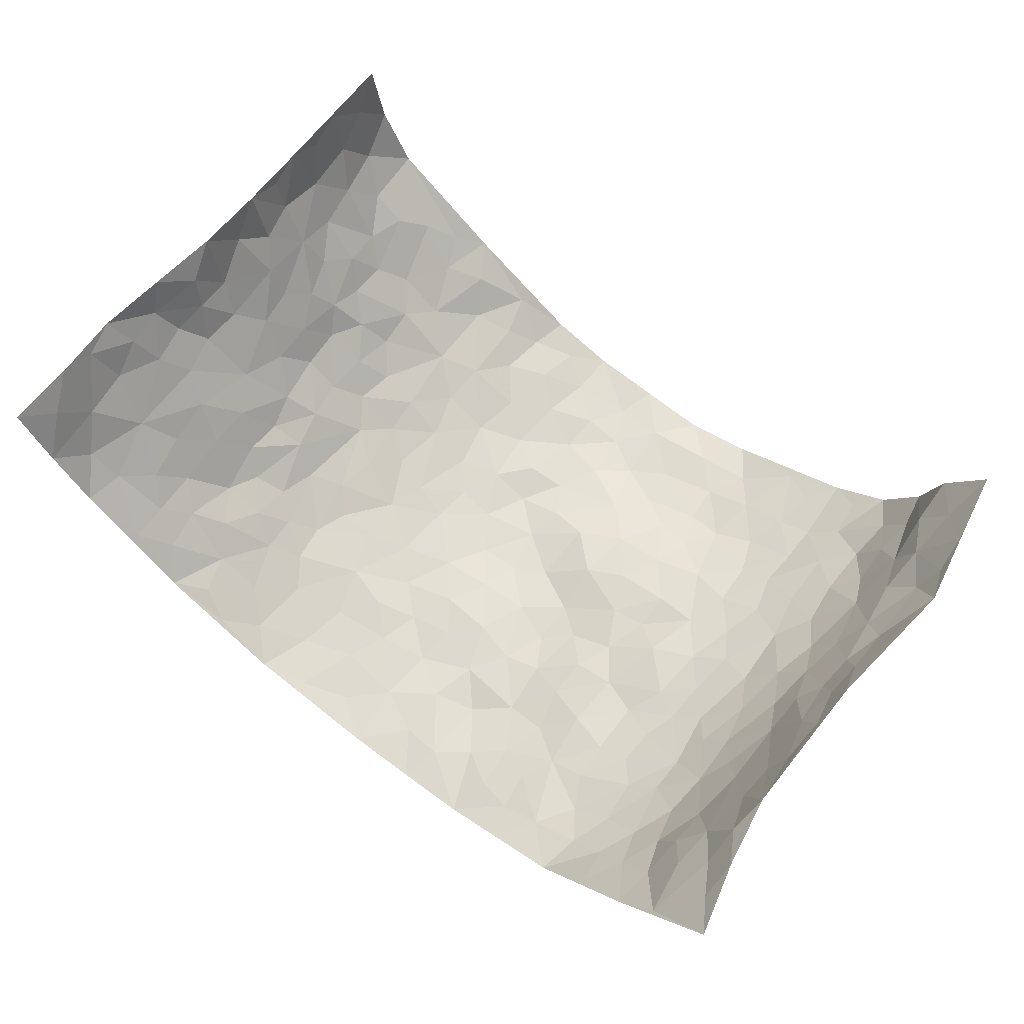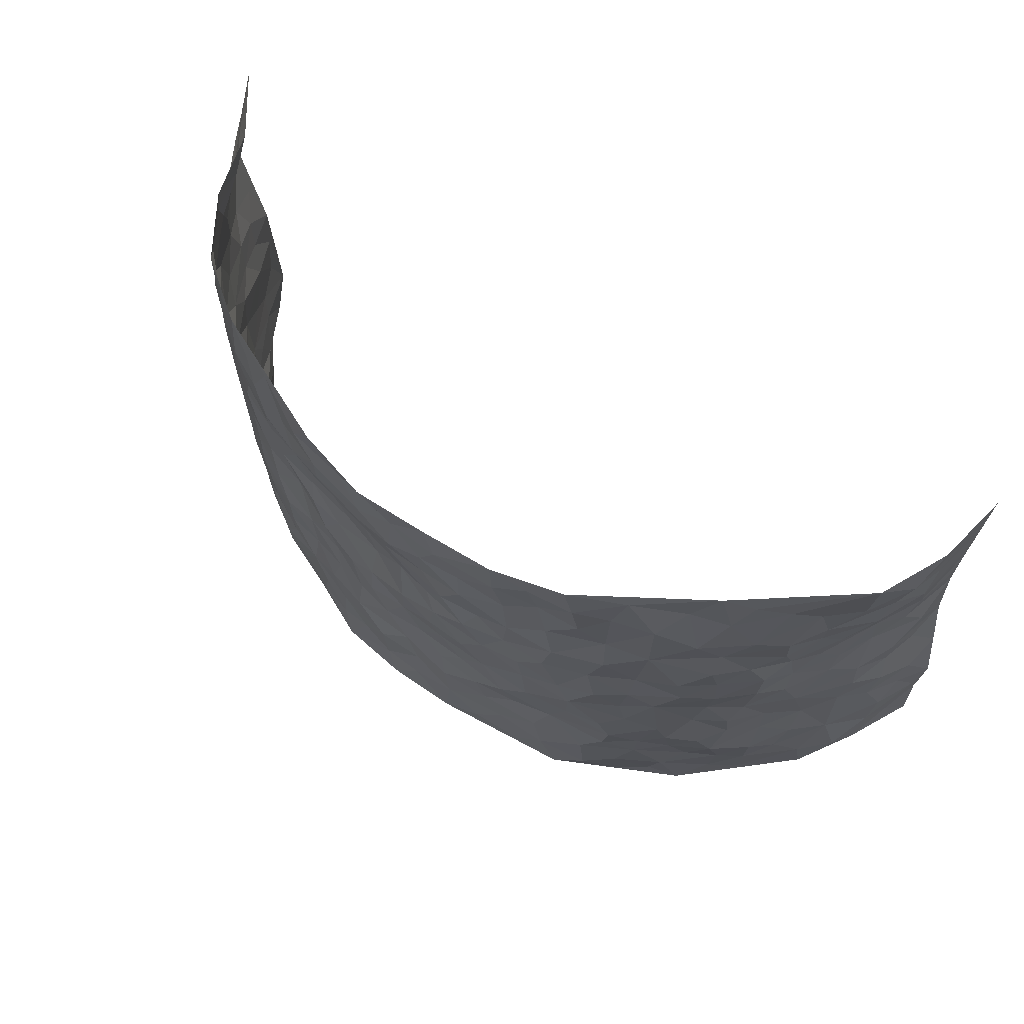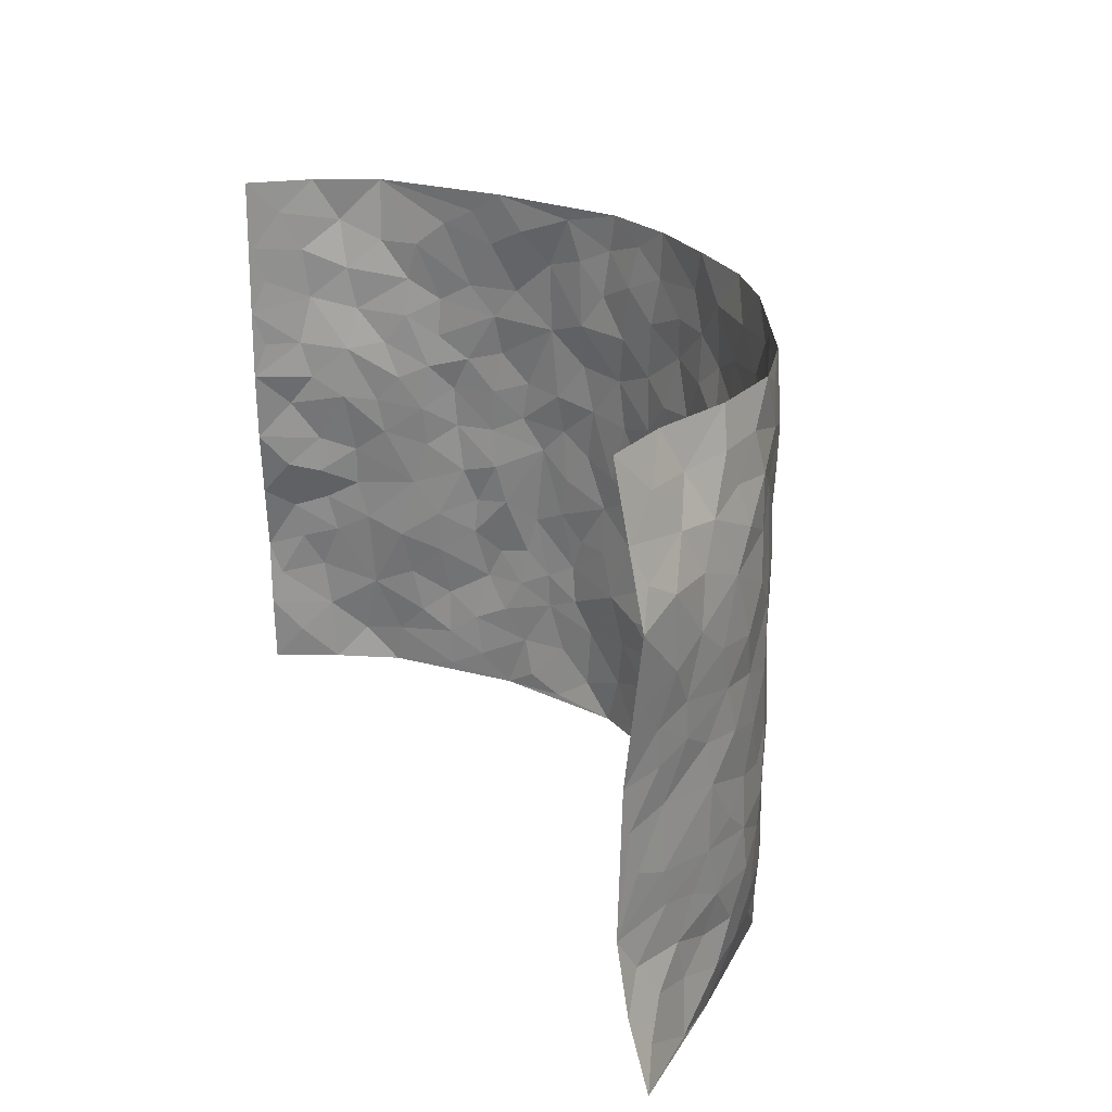
<metadata>
{"format":"obj","ext":"obj","renderer":"f3d","projection":"perspective","resolution":1024,"background":"white","views":[{"elev":67.3,"azim":37.9,"up":"+Z"},{"elev":68.3,"azim":-147.1,"up":"+Y"},{"elev":24.8,"azim":63.7,"up":"+Y"}]}
</metadata>
<code>
v -0.7815 0.002141 0.3255
v -0.7375 0.9959 0.348
v 0.7953 0.01104 0.3232
v 0.723 0.9958 0.3554
v -0.6786 0.393 0.1753
v -0.7405 0.4976 0.3497
v -0.7165 0.3593 0.2246
v -0.0006699 0.001766 -0.1728
v -0.7825 0.2518 0.3272
v -0.7489 0.3393 0.2811
v -0.6571 0.004059 0.1121
v -0.7766 0.1267 0.3294
v -0.6217 0.2932 0.1106
v -0.7239 0.00282 0.2156
v -0.7085 0.2897 0.2095
v -0.4698 0.002452 -0.04861
v -0.7714 0.1893 0.3087
v -0.2944 0.1671 -0.1396
v -0.6665 0.3225 0.1599
v -0.7292 0.1212 0.2213
v -0.7516 0.06441 0.2786
v -0.698 0.06598 0.1596
v -0.6053 0.1284 0.07519
v -0.6472 0.07687 0.1072
v -0.7349 0.2089 0.232
v -0.7459 0.2714 0.2683
v -0.6712 0.1783 0.1476
v -0.6176 0.2109 0.09042
v -0.7073 0.4878 0.2385
v -0.7618 0.3743 0.3386
v -0.6565 0.9952 0.1161
v -0.5112 0.2227 -0.02696
v 0.2584 0.1587 -0.1347
v -0.7337 0.7477 0.3523
v -0.3624 0.3936 -0.111
v -0.6678 0.7508 0.1663
v -0.6783 0.8288 0.1799
v -0.5364 0.4423 0.01203
v -0.5524 0.6054 0.02203
v -0.4567 0.9982 -0.02947
v -0.729 0.6852 0.3307
v -0.5851 0.5619 0.07457
v -0.382 0.7547 -0.1004
v -0.4885 0.2805 -0.04321
v -0.4427 0.2257 -0.06368
v -0.4708 0.1629 -0.04145
v -0.4361 0.6367 -0.07757
v -0.3629 0.5603 -0.1159
v 0.1633 0.4741 -0.1472
v -0.3323 0.2211 -0.1251
v -0.2125 0.6102 -0.1625
v -0.3677 0.6295 -0.1053
v -0.3028 0.05734 -0.1373
v -0.5686 0.7091 0.04464
v -0.3885 0.1943 -0.09945
v -0.7007 0.6166 0.2507
v -0.03925 0.3479 -0.1644
v 0.0559 0.3397 -0.1564
v 0.2924 0.4514 -0.1133
v -0.09718 0.5506 -0.1753
v -0.1673 0.5556 -0.1684
v 0.08727 0.629 -0.1516
v -0.5691 0.3464 0.05183
v -0.6379 0.5733 0.1446
v -0.7297 0.8078 0.3234
v -0.5237 0.1302 -0.004049
v -0.3586 0.01262 -0.1016
v -0.6734 0.4664 0.1776
v -0.5695 0.1734 0.03116
v -0.564 0.0197 0.03335
v -0.2468 0.002106 -0.1532
v -0.5651 0.08951 0.03397
v -0.5116 0.05422 -0.01019
v -0.4157 0.03799 -0.07223
v -0.4363 0.1044 -0.06924
v -0.7112 0.6842 0.2675
v -0.7344 0.8717 0.3423
v -0.6333 0.5087 0.1334
v 0.0006816 0.9951 -0.1868
v -0.6664 0.6744 0.1908
v -0.5251 0.3153 -0.00473
v -0.4817 0.4612 -0.03055
v 0.004756 0.5706 -0.1761
v -0.05091 0.4821 -0.1756
v 0.002006 0.4194 -0.1662
v -0.1255 0.1283 -0.1638
v -0.5262 0.6694 0.003913
v -0.725 0.5615 0.2877
v -0.6318 0.6898 0.1289
v -0.4359 0.2973 -0.07437
v -0.5706 0.2678 0.04836
v -0.4789 0.6885 -0.04541
v -0.1749 0.4847 -0.1658
v -0.2637 0.436 -0.1499
v -0.5767 0.6481 0.06318
v -0.01186 0.1172 -0.1719
v -0.4073 0.5107 -0.09489
v -0.3428 0.2883 -0.1257
v -0.2415 0.5036 -0.1529
v -0.1825 0.3814 -0.1634
v -0.7333 0.623 0.3537
v -0.6102 0.622 0.1106
v -0.6699 0.5785 0.2009
v -0.3584 0.11 -0.1128
v -0.4929 0.533 -0.03054
v -0.6046 0.4061 0.08779
v -0.1317 0.3236 -0.1682
v -0.1497 0.2495 -0.1558
v -0.4882 0.6115 -0.03088
v 0.1066 0.7266 -0.1618
v -0.003843 0.2152 -0.173
v -0.07388 0.273 -0.1697
v 0.003944 0.2885 -0.1659
v -0.4204 0.364 -0.08705
v -0.1979 0.1842 -0.1563
v -0.585 0.4877 0.066
v -0.5218 0.3814 -0.009403
v -0.4667 0.3917 -0.04398
v -0.3074 0.5243 -0.1379
v -0.2595 0.3503 -0.1449
v -0.3505 0.4675 -0.1153
v -0.2267 0.2712 -0.1469
v -0.09233 0.4108 -0.168
v -0.549 0.531 0.01759
v -0.09297 0.1984 -0.1656
v -0.2153 0.09375 -0.1573
v -0.3914 0.2583 -0.09773
v -0.7262 0.4358 0.2984
v -0.7061 0.4201 0.2411
v 0.09069 0.4229 -0.1576
v 0.2087 0.2391 -0.1491
v 0.08112 0.5167 -0.1645
v 0.0184 0.4874 -0.1729
v 0.1653 0.3935 -0.1511
v 0.6734 0.4986 0.1717
v 0.2177 0.4344 -0.1365
v 0.2625 0.3141 -0.1239
v 0.1537 0.566 -0.1331
v 0.1246 0.9926 -0.1863
v -0.2925 0.6193 -0.1401
v 0.4142 0.8789 -0.08527
v 0.4679 0.998 -0.04904
v -0.2147 0.78 -0.1581
v -0.05935 0.8616 -0.1828
v -0.3218 0.3488 -0.1323
v -0.4448 0.566 -0.07105
v -0.0753 0.05286 -0.17
v -0.1595 0.02239 -0.1608
v 0.1236 0.003413 -0.1694
v 0.01295 0.8564 -0.186
v -0.01844 0.6979 -0.1794
v 0.412 0.1962 -0.07888
v 0.3344 0.2897 -0.1002
v 0.5596 0.5266 0.007908
v 0.5033 0.5471 -0.02822
v 0.445 0.1346 -0.07052
v 0.5028 0.2271 -0.03278
v 0.4068 0.3618 -0.0846
v 0.01959 0.6395 -0.1688
v -0.06162 0.6261 -0.1817
v -0.1485 0.7282 -0.1736
v -0.08801 0.6918 -0.1728
v -0.06199 0.7891 -0.1855
v -0.1383 0.6322 -0.1697
v 0.01941 0.7719 -0.1783
v 0.2447 0.9953 -0.1521
v -0.01914 0.9233 -0.1889
v -0.2685 0.8456 -0.1458
v -0.1994 0.8792 -0.1595
v -0.3109 0.7808 -0.1242
v -0.2438 0.9979 -0.1551
v -0.2303 0.6953 -0.1608
v -0.3167 0.7004 -0.1333
v -0.1414 0.8281 -0.1732
v -0.1231 0.9959 -0.183
v 0.215 0.7432 -0.1432
v 0.1683 0.6655 -0.138
v 0.3173 0.5946 -0.0956
v 0.2544 0.5227 -0.1148
v 0.258 0.6651 -0.1142
v 0.4136 0.7429 -0.07959
v 0.3458 0.6824 -0.0934
v 0.2809 0.731 -0.1237
v 0.06862 0.9246 -0.1818
v 0.07895 0.8189 -0.1826
v 0.1455 0.8541 -0.1704
v 0.2496 0.8702 -0.1482
v 0.318 0.7909 -0.1231
v 0.2242 0.5947 -0.116
v -0.7132 0.8644 0.2546
v -0.6089 0.8139 0.08525
v -0.7102 0.7721 0.2429
v -0.7126 0.9945 0.2275
v -0.7245 0.9366 0.2924
v -0.6965 0.9174 0.1829
v -0.6479 0.8821 0.1211
v -0.5535 0.9279 0.03528
v -0.5935 0.8835 0.07456
v -0.6053 0.7441 0.09349
v -0.5224 0.8137 -0.0018
v -0.5683 0.7796 0.03903
v -0.4794 0.9009 -0.0251
v -0.3817 0.8793 -0.0966
v -0.5046 0.9596 -1.063e-05
v -0.4458 0.8165 -0.05981
v -0.4173 0.9359 -0.0559
v -0.3339 0.9728 -0.1075
v -0.483 0.7605 -0.03199
v -0.314 0.9012 -0.1222
v -0.2593 0.93 -0.1535
v 0.1555 0.7814 -0.1633
v 0.2531 0.8011 -0.1437
v 0.1876 0.9298 -0.1584
v 0.387 0.8102 -0.1005
v 0.332 0.8783 -0.1171
v 0.3701 0.981 -0.09625
v 0.2876 0.9349 -0.1396
v 0.427 0.9472 -0.07367
v 0.3685 0.4934 -0.07851
v 0.3187 0.529 -0.1034
v 0.469 0.6039 -0.0523
v 0.4191 0.6637 -0.06942
v 0.3946 0.5875 -0.07714
v 0.3476 0.1904 -0.1054
v 0.4685 0.3345 -0.05616
v 0.4456 0.5223 -0.05963
v 0.3403 0.3882 -0.09882
v -0.1258 0.9122 -0.1811
v -0.1843 0.9562 -0.1698
v 0.3165 0.1337 -0.1177
v 0.5544 0.01546 0.04225
v 0.1996 0.3342 -0.1428
v 0.2662 0.3853 -0.1176
v 0.5519 0.2475 0.004477
v 0.6259 0.9975 0.1325
v 0.7417 0.2544 0.3504
v 0.4746 0.8115 -0.05116
v 0.6418 0.4883 0.105
v 0.4706 0.7463 -0.04926
v 0.7454 0.5046 0.3456
v 0.6129 0.2945 0.06579
v 0.4917 0.468 -0.03917
v 0.6689 0.3125 0.1601
v 0.5365 0.4156 -0.01194
v 0.4695 0.001972 -0.04764
v 0.08914 0.2522 -0.1606
v 0.4842 0.07691 -0.03938
v 0.1335 0.3195 -0.1541
v 0.4081 0.2666 -0.08222
v 0.706 0.268 0.2504
v 0.5942 0.462 0.04449
v 0.5409 0.08183 0.007417
v 0.4374 0.4259 -0.06599
v 0.569 0.3717 0.02104
v 0.2846 0.2338 -0.1268
v 0.4649 0.2713 -0.05628
v 0.263 0.07957 -0.1371
v 0.3576 0.002194 -0.09664
v 0.2462 0.003571 -0.1509
v 0.201 0.1159 -0.1506
v 0.06728 0.1699 -0.1623
v 0.1456 0.1909 -0.1662
v 0.5723 0.147 0.02517
v 0.6696 0.4245 0.1576
v 0.6549 0.2223 0.1344
v 0.5911 0.08094 0.06137
v 0.6104 0.385 0.0675
v 0.6395 0.3402 0.1072
v 0.7126 0.3292 0.2601
v 0.6546 0.5688 0.1288
v 0.6217 0.1462 0.08882
v 0.6527 0.152 0.1538
v 0.6947 0.37 0.2171
v 0.7324 0.3533 0.3132
v 0.7094 0.4418 0.2605
v 0.5531 0.3129 0.0006977
v 0.6828 0.1092 0.2042
v 0.328 0.06378 -0.1156
v 0.3993 0.06908 -0.0813
v 0.07061 0.07825 -0.1664
v 0.1429 0.07327 -0.1598
v 0.7723 0.7518 0.3323
v 0.6438 0.08063 0.124
v 0.605 0.2158 0.05423
v 0.7386 0.4289 0.3299
v 0.7228 0.5121 0.2766
v 0.6791 0.2526 0.1902
v 0.5108 0.1479 -0.02733
v 0.6357 0.003764 0.1357
v 0.4877 0.394 -0.04544
v 0.7584 0.07087 0.2991
v 0.7635 0.1315 0.3413
v 0.691 0.1835 0.2205
v 0.726 0.1296 0.2696
v 0.6973 0.01415 0.2089
v 0.7302 0.1918 0.3108
v 0.6084 0.5563 0.06431
v 0.63 0.6337 0.08056
v 0.5545 0.6368 0.004235
v 0.6964 0.6926 0.1985
v 0.5861 0.7724 0.03701
v 0.7507 0.6281 0.3188
v 0.6687 0.6429 0.1463
v 0.707 0.5971 0.2261
v 0.6513 0.7449 0.1168
v 0.701 0.5327 0.2195
v 0.7295 0.5772 0.2836
v 0.7302 0.6611 0.256
v 0.5956 0.6934 0.04109
v 0.5358 0.7243 -0.005398
v 0.4914 0.6747 -0.03911
v 0.6911 0.8511 0.2324
v 0.6268 0.8712 0.1065
v 0.6841 0.777 0.1894
v 0.7321 0.7799 0.2612
v 0.6634 0.844 0.1644
v 0.7464 0.8738 0.3412
v 0.6282 0.8036 0.08422
v 0.7509 0.8126 0.3152
v 0.6387 0.9313 0.1346
v 0.6573 0.9921 0.2514
v 0.5647 0.9985 0.02643
v 0.6578 0.9217 0.2117
v 0.7027 0.926 0.2862
v 0.5983 0.9347 0.06445
v 0.527 0.9016 -0.01308
v 0.4754 0.881 -0.0536
v 0.5185 0.9698 -0.01406
v 0.5355 0.8223 -0.0005554
v 0.5887 0.8615 0.03987
f 29 6 128
f 12 21 20
f 26 10 9
f 55 45 46
f 27 19 15
f 26 9 17
f 101 6 88
f 12 1 21
f 7 15 19
f 125 86 96
f 84 123 85
f 129 29 128
f 25 27 15
f 12 20 17
f 73 75 66
f 22 14 11
f 26 17 25
f 9 12 17
f 25 15 26
f 5 129 7
f 52 146 48
f 55 18 50
f 7 19 5
f 20 27 25
f 124 82 105
f 41 76 34
f 20 14 22
f 14 20 21
f 14 21 1
f 24 22 11
f 24 27 22
f 72 66 69
f 69 32 91
f 70 24 11
f 24 23 27
f 17 20 25
f 27 20 22
f 10 15 7
f 10 26 15
f 23 28 27
f 27 13 19
f 28 23 69
f 13 27 28
f 119 121 94
f 10 7 129
f 6 30 128
f 9 10 30
f 36 192 80
f 80 102 89
f 118 81 44
f 64 103 78
f 115 126 86
f 45 32 46
f 91 63 13
f 129 68 29
f 95 87 54
f 95 54 199
f 202 40 204
f 82 97 105
f 29 88 6
f 18 55 104
f 148 126 71
f 38 82 124
f 50 18 122
f 117 82 38
f 5 19 106
f 82 117 118
f 80 64 102
f 127 45 55
f 194 77 190
f 98 35 114
f 39 124 105
f 127 50 98
f 106 19 13
f 66 75 46
f 39 95 42
f 63 117 38
f 95 89 102
f 101 56 76
f 51 140 99
f 18 53 126
f 62 83 132
f 45 127 90
f 112 113 57
f 103 29 68
f 130 85 58
f 109 39 105
f 35 94 121
f 113 246 58
f 151 165 163
f 120 100 94
f 114 127 98
f 192 190 65
f 95 39 87
f 36 191 37
f 67 104 74
f 56 101 88
f 13 63 106
f 192 34 76
f 268 241 243
f 108 115 125
f 93 84 60
f 133 84 85
f 156 288 157
f 101 76 41
f 80 103 64
f 105 97 146
f 99 61 51
f 92 109 47
f 125 96 111
f 158 227 153
f 75 104 55
f 69 66 32
f 81 91 32
f 106 78 68
f 42 64 78
f 77 34 65
f 24 70 72
f 75 73 16
f 16 71 67
f 2 34 77
f 13 28 91
f 103 56 88
f 56 80 76
f 72 69 23
f 11 16 70
f 16 73 70
f 16 67 74
f 115 18 126
f 24 72 23
f 73 72 70
f 16 74 75
f 72 73 66
f 32 45 44
f 84 83 60
f 66 46 32
f 78 106 116
f 117 63 81
f 67 53 104
f 103 68 78
f 69 91 28
f 36 80 89
f 106 38 116
f 106 68 5
f 81 118 117
f 62 132 138
f 32 44 81
f 53 67 71
f 57 58 85
f 123 100 107
f 93 60 61
f 33 230 224
f 8 96 147
f 132 133 130
f 140 48 119
f 93 100 123
f 122 98 50
f 164 60 160
f 53 71 126
f 125 112 108
f 193 194 195
f 75 55 46
f 63 91 81
f 56 103 80
f 196 198 31
f 18 104 53
f 121 48 97
f 38 106 63
f 118 97 82
f 97 35 121
f 51 172 140
f 130 134 49
f 87 39 109
f 288 252 263
f 97 114 35
f 47 43 92
f 57 113 58
f 248 130 58
f 34 101 41
f 114 90 127
f 116 124 42
f 145 94 35
f 118 114 97
f 167 79 175
f 98 145 35
f 85 123 57
f 43 47 52
f 199 36 89
f 42 78 116
f 159 83 62
f 88 29 103
f 74 104 75
f 118 44 90
f 173 140 172
f 42 95 102
f 190 192 37
f 65 190 77
f 89 95 199
f 125 111 112
f 92 87 109
f 18 115 122
f 177 180 176
f 112 57 107
f 109 105 146
f 93 94 100
f 285 286 275
f 96 86 147
f 137 232 131
f 57 123 107
f 87 92 208
f 49 134 136
f 132 130 49
f 161 164 162
f 50 127 55
f 122 108 107
f 122 107 100
f 48 140 52
f 118 90 114
f 99 119 94
f 123 84 93
f 36 37 192
f 48 121 119
f 120 122 100
f 39 42 124
f 38 124 116
f 248 58 246
f 44 45 90
f 98 122 120
f 146 52 47
f 94 93 99
f 168 209 170
f 212 183 188
f 202 197 200
f 42 102 64
f 107 108 112
f 99 93 61
f 8 280 96
f 112 111 113
f 125 115 86
f 115 108 122
f 128 30 10
f 5 68 129
f 10 129 128
f 132 49 138
f 83 84 133
f 130 133 85
f 83 133 132
f 248 134 130
f 156 152 224
f 151 110 165
f 212 186 211
f 153 224 249
f 254 251 244
f 246 261 262
f 225 158 249
f 49 136 179
f 185 184 150
f 214 188 181
f 181 188 182
f 161 163 174
f 143 170 172
f 110 211 185
f 184 79 167
f 174 228 169
f 62 110 159
f 163 150 144
f 210 169 229
f 170 143 168
f 176 211 110
f 98 120 145
f 94 145 120
f 48 146 97
f 109 146 47
f 148 86 126
f 147 86 148
f 71 8 148
f 8 147 148
f 244 276 254
f 232 136 134
f 174 143 161
f 60 83 160
f 163 162 151
f 159 160 83
f 261 281 262
f 259 281 149
f 219 220 59
f 246 113 111
f 33 255 131
f 157 256 152
f 137 255 153
f 230 278 279
f 262 260 33
f 154 155 242
f 131 255 137
f 248 131 232
f 281 280 149
f 259 258 278
f 220 179 59
f 159 151 160
f 162 160 151
f 164 61 60
f 228 174 144
f 144 174 163
f 159 110 151
f 161 172 164
f 186 184 185
f 161 162 163
f 61 164 51
f 160 162 164
f 187 217 213
f 150 163 165
f 205 202 200
f 79 184 139
f 170 43 173
f 174 169 143
f 161 143 172
f 167 144 150
f 176 180 183
f 172 170 173
f 223 226 221
f 185 150 165
f 99 140 119
f 207 206 203
f 172 51 164
f 43 52 173
f 173 52 140
f 167 175 228
f 228 229 169
f 210 168 169
f 177 110 62
f 189 138 179
f 62 138 177
f 136 232 233
f 181 182 222
f 150 184 167
f 178 180 189
f 49 179 138
f 177 138 189
f 180 178 182
f 178 179 220
f 307 308 304
f 222 223 221
f 215 187 188
f 176 183 212
f 187 213 186
f 214 215 188
f 185 211 186
f 237 181 239
f 182 188 183
f 110 185 165
f 216 215 141
f 211 176 212
f 182 183 180
f 176 110 177
f 213 184 186
f 178 189 179
f 177 189 180
f 195 190 37
f 197 198 200
f 195 194 190
f 34 192 65
f 80 192 76
f 37 196 195
f 194 2 77
f 193 2 194
f 196 37 191
f 31 193 195
f 198 196 191
f 31 195 196
f 199 201 191
f 197 204 31
f 198 191 201
f 31 198 197
f 201 199 54
f 36 199 191
f 54 208 201
f 208 43 205
f 208 54 87
f 198 201 200
f 206 205 203
f 43 170 203
f 210 207 209
f 40 202 206
f 31 204 40
f 197 202 204
f 208 205 200
f 43 203 205
f 205 206 202
f 203 209 207
f 171 40 207
f 40 206 207
f 208 200 201
f 43 208 92
f 170 209 203
f 168 143 169
f 207 210 171
f 168 210 209
f 188 187 212
f 212 187 186
f 166 139 213
f 184 213 139
f 237 214 181
f 215 214 141
f 216 141 218
f 213 217 166
f 142 166 216
f 217 216 166
f 187 215 217
f 216 217 215
f 237 141 214
f 142 216 218
f 223 222 182
f 179 136 59
f 223 220 219
f 267 238 251
f 237 327 141
f 223 182 178
f 158 290 253
f 220 223 178
f 59 233 227
f 233 59 136
f 248 246 131
f 153 249 158
f 251 254 267
f 223 219 226
f 111 261 246
f 297 251 238
f 276 256 157
f 167 228 144
f 229 228 175
f 175 171 229
f 229 171 210
f 260 257 33
f 265 271 272
f 266 289 283
f 269 243 250
f 249 224 152
f 266 283 271
f 227 233 137
f 253 227 158
f 325 313 320
f 135 264 275
f 310 329 239
f 270 298 297
f 249 256 225
f 275 273 269
f 311 222 221
f 155 154 299
f 234 276 157
f 310 311 299
f 222 239 181
f 221 226 155
f 266 263 252
f 242 290 244
f 264 273 275
f 273 264 243
f 242 244 154
f 276 290 225
f 288 234 157
f 240 282 302
f 275 286 306
f 225 290 158
f 234 263 284
f 241 254 276
f 233 232 137
f 137 153 227
f 264 135 238
f 244 251 154
f 260 259 257
f 227 253 219
f 33 224 255
f 154 297 299
f 240 302 307
f 297 154 251
f 264 268 243
f 253 226 219
f 271 284 263
f 277 294 293
f 290 242 253
f 241 234 284
f 59 227 219
f 242 155 226
f 252 245 231
f 157 152 156
f 257 230 33
f 152 256 249
f 278 230 257
f 262 33 131
f 224 153 255
f 259 278 257
f 134 248 232
f 230 279 224
f 96 261 111
f 261 96 280
f 280 281 261
f 246 262 131
f 252 247 245
f 268 267 241
f 283 277 272
f 288 247 252
f 275 274 285
f 295 291 294
f 267 268 264
f 263 234 288
f 309 310 299
f 290 276 244
f 283 272 271
f 267 254 241
f 265 243 241
f 236 240 285
f 297 238 270
f 303 305 298
f 241 276 234
f 221 155 299
f 272 277 293
f 250 243 287
f 286 285 240
f 284 271 265
f 271 263 266
f 295 3 291
f 225 256 276
f 241 284 265
f 289 266 231
f 3 292 291
f 321 235 323
f 293 294 296
f 279 278 258
f 245 279 258
f 279 156 224
f 260 281 259
f 280 8 149
f 262 281 260
f 231 266 252
f 267 264 238
f 306 304 270
f 283 289 295
f 243 269 273
f 236 269 250
f 294 292 296
f 274 236 285
f 269 274 275
f 250 287 293
f 245 289 231
f 236 274 269
f 156 279 247
f 242 226 253
f 247 279 245
f 243 265 287
f 288 156 247
f 265 272 293
f 296 292 236
f 293 287 265
f 295 294 277
f 277 283 295
f 236 250 296
f 289 3 295
f 292 294 291
f 293 296 250
f 300 304 308
f 325 320 235
f 329 330 326
f 270 304 303
f 270 303 298
f 309 305 301
f 135 306 270
f 299 297 298
f 298 309 299
f 238 135 270
f 300 314 305
f 303 300 305
f 304 306 307
f 300 303 304
f 282 319 315
f 322 325 235
f 275 306 135
f 307 306 286
f 240 307 286
f 308 307 302
f 302 282 308
f 308 282 315
f 305 309 298
f 310 309 301
f 310 301 329
f 310 239 311
f 222 311 239
f 299 311 221
f 319 312 315
f 312 323 316
f 301 305 318
f 305 314 316
f 300 308 315
f 316 314 312
f 312 314 315
f 315 314 300
f 323 312 324
f 316 313 318
f 282 4 317
f 330 313 325
f 4 321 324
f 235 320 323
f 282 317 319
f 312 319 317
f 326 325 322
f 316 320 313
f 316 318 305
f 142 218 327
f 327 218 141
f 316 323 320
f 324 312 317
f 4 324 317
f 321 323 324
f 318 313 330
f 328 326 322
f 326 327 329
f 329 327 237
f 326 328 327
f 322 142 328
f 327 328 142
f 329 237 239
f 301 318 330
f 326 330 325
f 330 329 301

</code>
